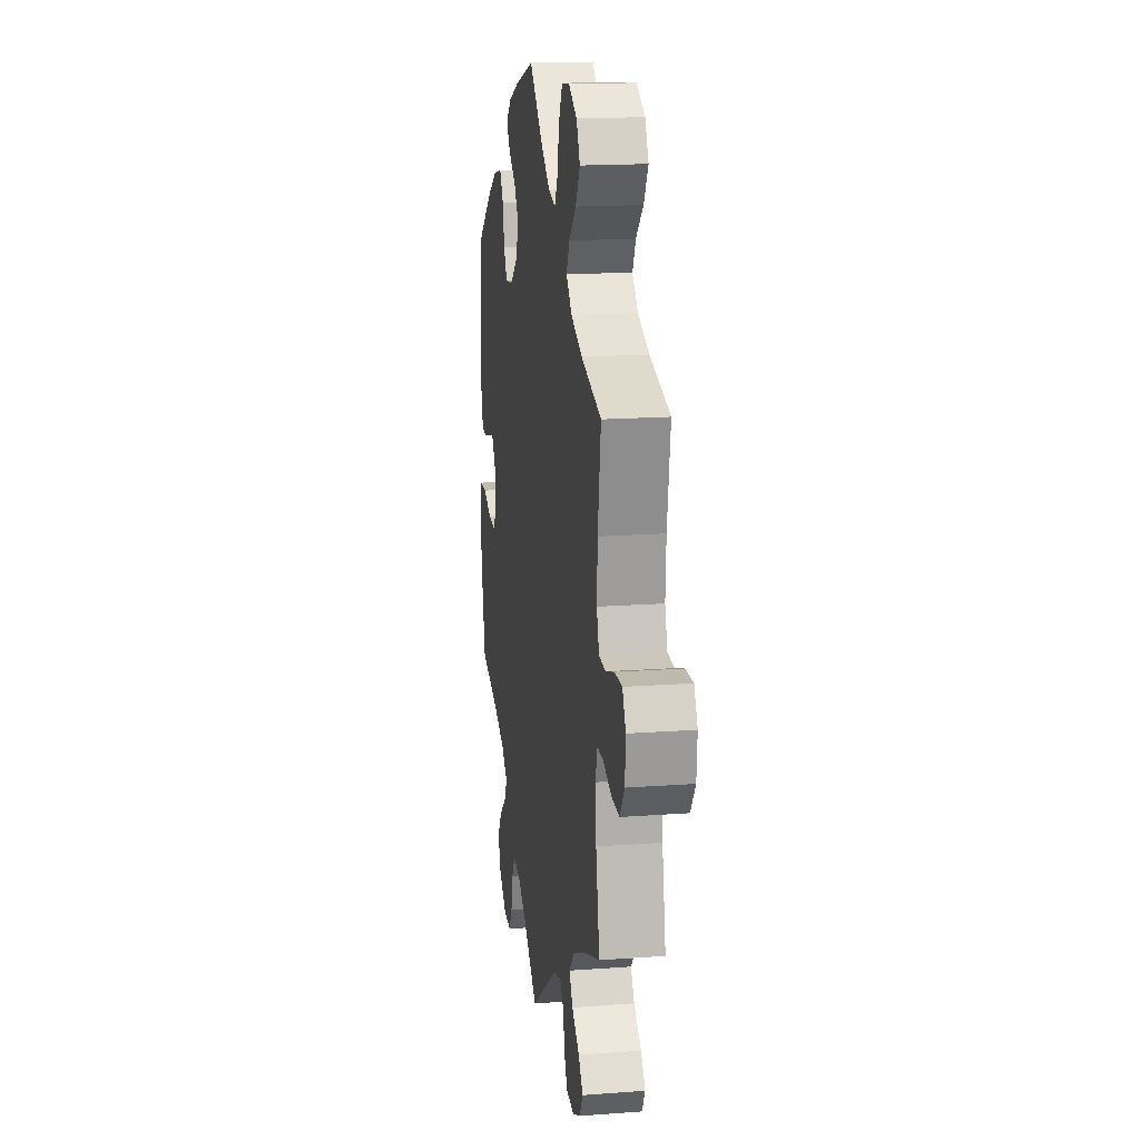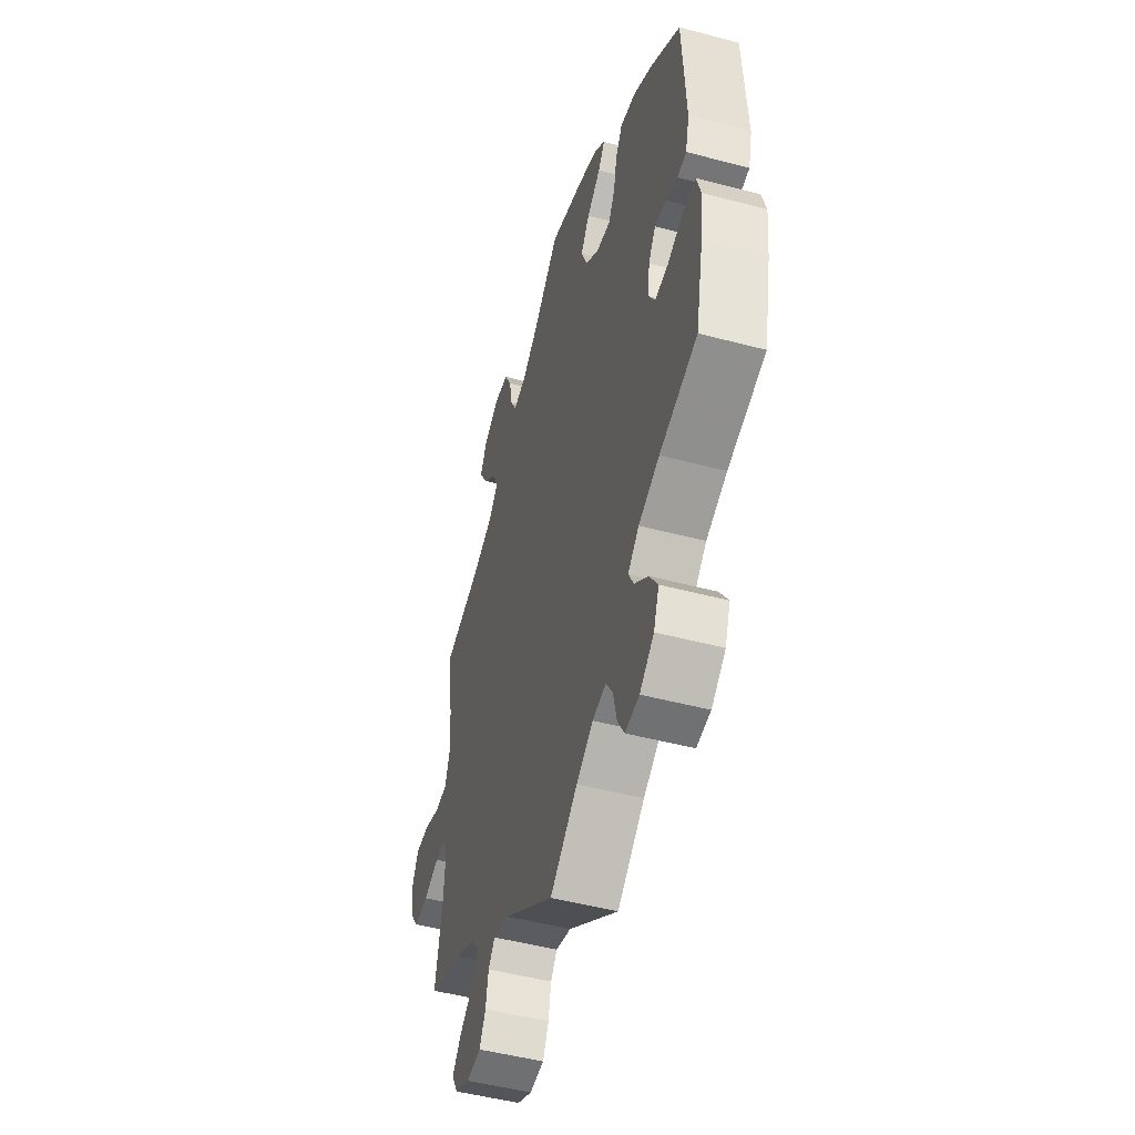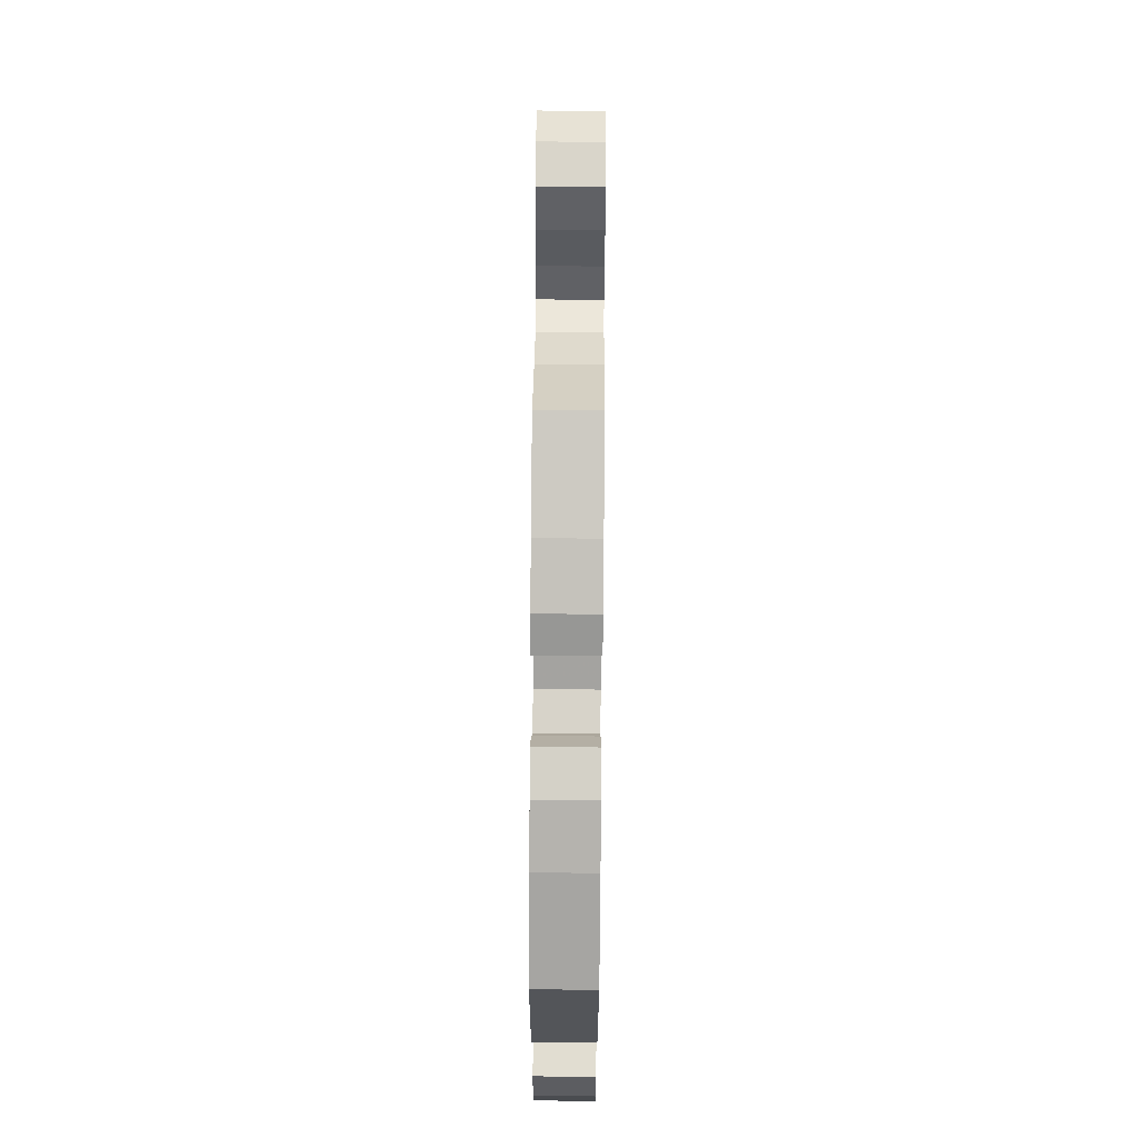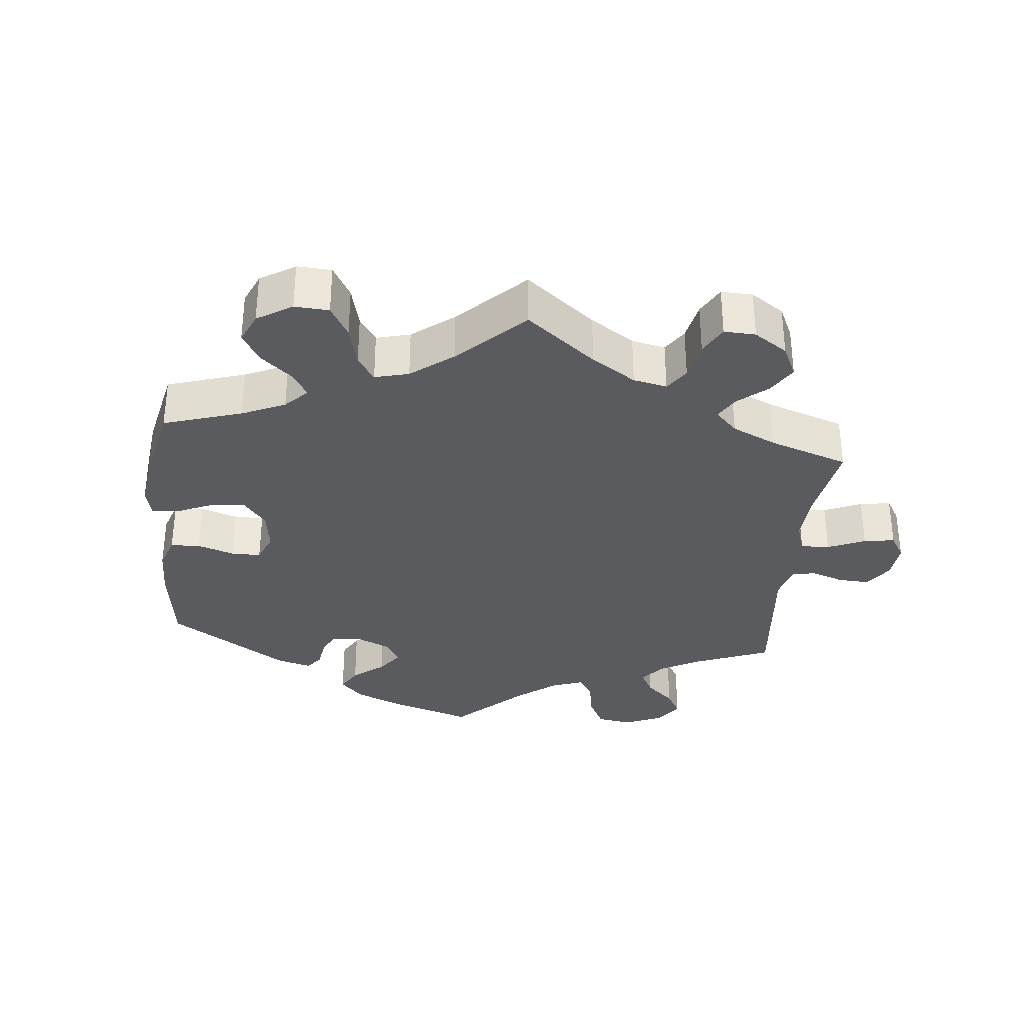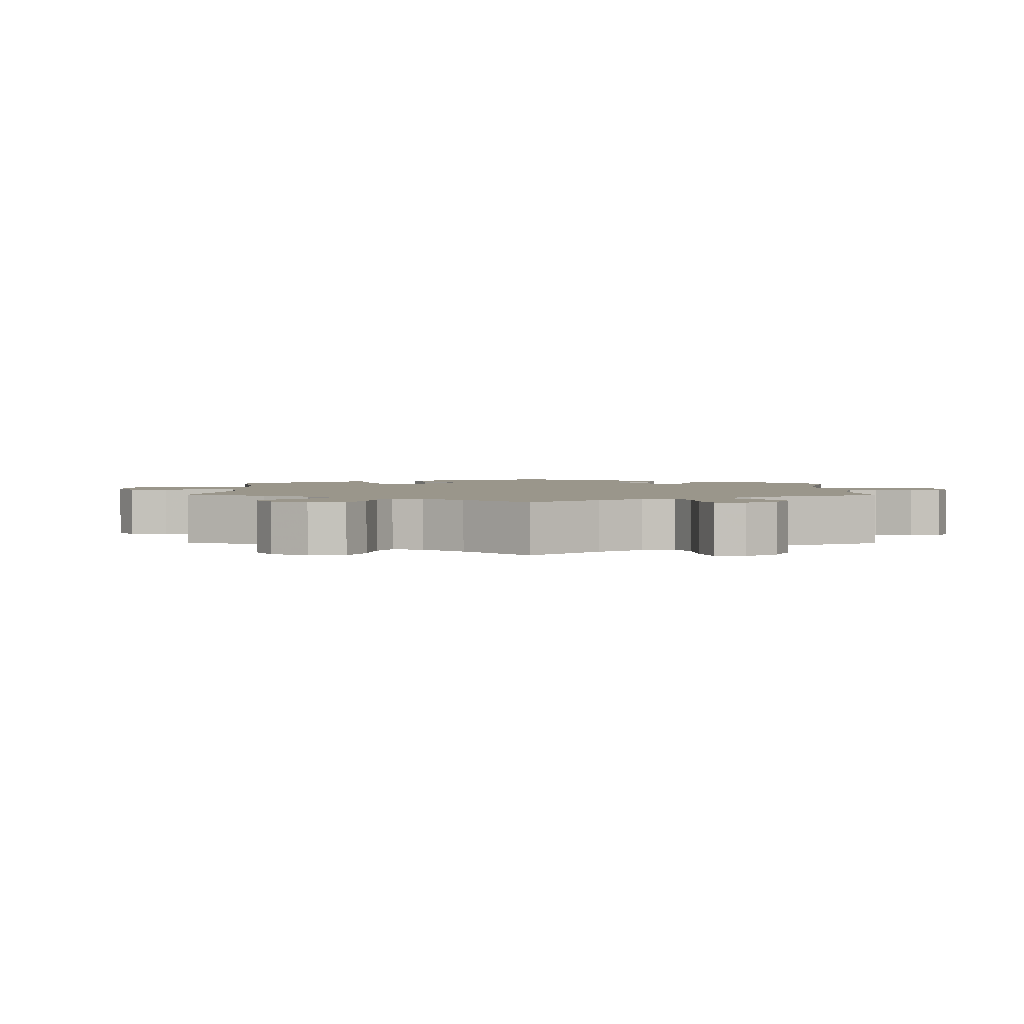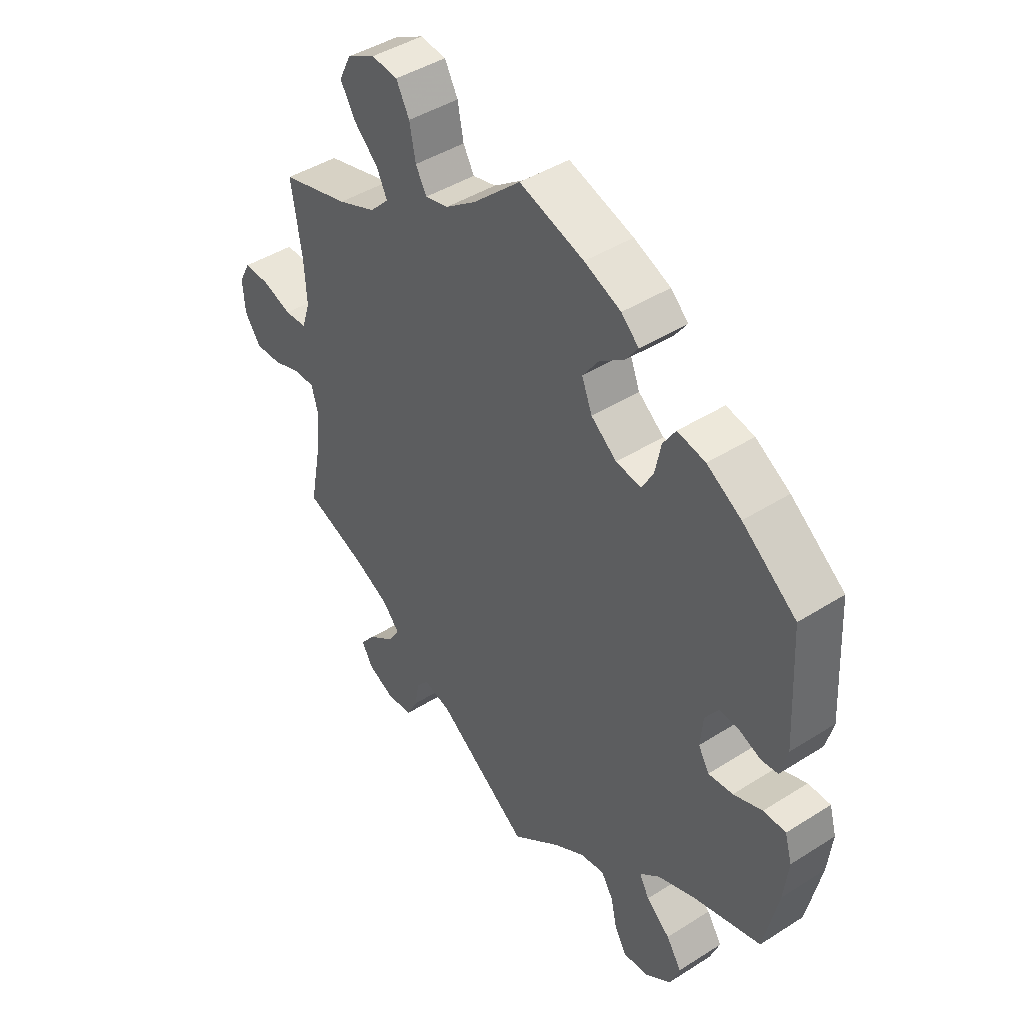
<metadata>
{"format":"obj","ext":"obj","renderer":"f3d","projection":"perspective","resolution":1024,"background":"white","views":[{"elev":17.0,"azim":81.5,"up":"+Z"},{"elev":-49.1,"azim":-106.4,"up":"+Z"},{"elev":68.7,"azim":-89.5,"up":"+Z"},{"elev":-33.3,"azim":54.3,"up":"+Y"},{"elev":2.4,"azim":120.8,"up":"+Y"},{"elev":43.9,"azim":-126.7,"up":"+Z"}]}
</metadata>
<code>
v 0.482 0.07 0.165
v 0.478 0.07 0.09
v 0.493 0.07 0.043
v 0.534 0.07 0.04
v 0.588 0.07 0.058
v 0.635 0.07 0.059
v 0.656 0.07 0.019
v 0.652 0.07 -0.038
v 0.623 0.07 -0.08
v 0.574 0.07 -0.078
v 0.522 0.07 -0.059
v 0.484 0.07 -0.059
v 0.472 0.07 -0.102
v 0.478 0.07 -0.171
v 0.501 0.07 -0.289
v 0.387 0.07 -0.331
v 0.323 0.07 -0.363
v 0.292 0.07 -0.398
v 0.314 0.07 -0.433
v 0.361 0.07 -0.468
v 0.389 0.07 -0.503
v 0.369 0.07 -0.539
v 0.32 0.07 -0.562
v 0.272 0.07 -0.557
v 0.252 0.07 -0.518
v 0.243 0.07 -0.47
v 0.221 0.07 -0.443
v 0.17 0.07 -0.457
v 0.001 0.07 -0.578
v -0.09 0.07 -0.506
v -0.146 0.07 -0.471
v -0.191 0.07 -0.463
v -0.213 0.07 -0.498
v -0.225 0.07 -0.551
v -0.247 0.07 -0.588
v -0.294 0.07 -0.583
v -0.341 0.07 -0.547
v -0.359 0.07 -0.5
v -0.331 0.07 -0.457
v -0.287 0.07 -0.42
v -0.269 0.07 -0.386
v -0.306 0.07 -0.354
v -0.375 0.07 -0.326
v -0.5 0.07 -0.289
v -0.526 0.07 -0.167
v -0.534 0.07 -0.095
v -0.521 0.07 -0.049
v -0.48 0.07 -0.049
v -0.427 0.07 -0.07
v -0.382 0.07 -0.075
v -0.362 0.07 -0.041
v -0.367 0.07 0.013
v -0.391 0.07 0.049
v -0.427 0.07 0.047
v -0.468 0.07 0.031
v -0.498 0.07 0.035
v -0.511 0.07 0.086
v -0.5 0.07 0.289
v -0.401 0.07 0.365
v -0.338 0.07 0.403
v -0.287 0.07 0.413
v -0.264 0.07 0.377
v -0.253 0.07 0.323
v -0.232 0.07 0.286
v -0.186 0.07 0.292
v -0.139 0.07 0.329
v -0.12 0.07 0.377
v -0.149 0.07 0.418
v -0.195 0.07 0.452
v -0.217 0.07 0.483
v -0.185 0.07 0.513
v -0.118 0.07 0.541
v 0 0.07 0.578
v 0.087 0.07 0.498
v 0.142 0.07 0.458
v 0.185 0.07 0.447
v 0.205 0.07 0.483
v 0.216 0.07 0.54
v 0.24 0.07 0.585
v 0.288 0.07 0.59
v 0.34 0.07 0.562
v 0.362 0.07 0.518
v 0.335 0.07 0.472
v 0.29 0.07 0.429
v 0.271 0.07 0.39
v 0.306 0.07 0.354
v 0.376 0.07 0.325
v 0.501 0.07 0.29
v 0.482 0 0.165
v 0.478 0 0.09
v 0.493 0 0.043
v 0.534 0 0.04
v 0.588 0 0.058
v 0.635 0 0.059
v 0.656 0 0.019
v 0.652 0 -0.038
v 0.623 0 -0.08
v 0.574 0 -0.078
v 0.522 0 -0.059
v 0.484 0 -0.059
v 0.472 0 -0.102
v 0.478 0 -0.171
v 0.501 0 -0.289
v 0.387 0 -0.331
v 0.323 0 -0.363
v 0.292 0 -0.398
v 0.314 0 -0.433
v 0.361 0 -0.468
v 0.389 0 -0.503
v 0.369 0 -0.539
v 0.32 0 -0.562
v 0.272 0 -0.557
v 0.252 0 -0.518
v 0.243 0 -0.47
v 0.221 0 -0.443
v 0.17 0 -0.457
v 0.001 0 -0.578
v -0.09 0 -0.506
v -0.146 0 -0.471
v -0.191 0 -0.463
v -0.213 0 -0.498
v -0.225 0 -0.551
v -0.247 0 -0.588
v -0.294 0 -0.583
v -0.341 0 -0.547
v -0.359 0 -0.5
v -0.331 0 -0.457
v -0.287 0 -0.42
v -0.269 0 -0.386
v -0.306 0 -0.354
v -0.375 0 -0.326
v -0.5 0 -0.289
v -0.526 0 -0.167
v -0.534 0 -0.095
v -0.521 0 -0.049
v -0.48 0 -0.049
v -0.427 0 -0.07
v -0.382 0 -0.075
v -0.362 0 -0.041
v -0.367 0 0.013
v -0.391 0 0.049
v -0.427 0 0.047
v -0.468 0 0.031
v -0.498 0 0.035
v -0.511 0 0.086
v -0.5 0 0.289
v -0.401 0 0.365
v -0.338 0 0.403
v -0.287 0 0.413
v -0.264 0 0.377
v -0.253 0 0.323
v -0.232 0 0.286
v -0.186 0 0.292
v -0.139 0 0.329
v -0.12 0 0.377
v -0.149 0 0.418
v -0.195 0 0.452
v -0.217 0 0.483
v -0.185 0 0.513
v -0.118 0 0.541
v 0 0 0.578
v 0.087 0 0.498
v 0.142 0 0.458
v 0.185 0 0.447
v 0.205 0 0.483
v 0.216 0 0.54
v 0.24 0 0.585
v 0.288 0 0.59
v 0.34 0 0.562
v 0.362 0 0.518
v 0.335 0 0.472
v 0.29 0 0.429
v 0.271 0 0.39
v 0.306 0 0.354
v 0.376 0 0.325
v 0.501 0 0.29
f 87 88 1
f 86 87 1 2
f 85 86 2 3
f 81 82 83 84
f 81 84 85
f 80 81 85
f 77 78 79 80
f 76 77 80 85
f 75 76 85 3
f 71 72 73 74
f 71 74 75 3
f 68 69 70 71
f 67 68 71 3
f 60 61 62 63
f 60 63 64
f 59 60 64
f 58 59 64
f 57 58 64
f 54 55 56 57
f 53 54 57 64
f 52 53 64 65
f 46 47 48 49
f 46 49 50
f 43 44 45 46
f 42 43 46 50
f 41 42 50 51
f 37 38 39 40
f 37 40 41
f 36 37 41
f 33 34 35 36
f 32 33 36 41
f 31 32 41 51
f 28 29 30
f 27 28 30 31
f 23 24 25 26
f 23 26 27
f 22 23 27
f 19 20 21 22
f 18 19 22 27
f 17 18 27 31
f 14 15 16
f 13 14 16 17
f 12 13 17 31
f 8 9 10 11
f 8 11 12
f 7 8 12
f 4 5 6 7
f 3 4 7 12
f 66 67 3 12
f 51 52 65 66
f 12 31 51 66
f 89 176 175
f 90 89 175 174
f 91 90 174 173
f 172 171 170 169
f 173 172 169
f 173 169 168
f 168 167 166 165
f 173 168 165 164
f 91 173 164 163
f 162 161 160 159
f 91 163 162 159
f 159 158 157 156
f 91 159 156 155
f 151 150 149 148
f 152 151 148
f 152 148 147
f 152 147 146
f 152 146 145
f 145 144 143 142
f 152 145 142 141
f 153 152 141 140
f 137 136 135 134
f 138 137 134
f 134 133 132 131
f 138 134 131 130
f 139 138 130 129
f 128 127 126 125
f 129 128 125
f 129 125 124
f 124 123 122 121
f 129 124 121 120
f 139 129 120 119
f 118 117 116
f 119 118 116 115
f 114 113 112 111
f 115 114 111
f 115 111 110
f 110 109 108 107
f 115 110 107 106
f 119 115 106 105
f 104 103 102
f 105 104 102 101
f 119 105 101 100
f 99 98 97 96
f 100 99 96
f 100 96 95
f 95 94 93 92
f 100 95 92 91
f 100 91 155 154
f 154 153 140 139
f 154 139 119 100
f 1 89 90 2
f 2 90 91 3
f 3 91 92 4
f 4 92 93 5
f 5 93 94 6
f 6 94 95 7
f 7 95 96 8
f 8 96 97 9
f 9 97 98 10
f 10 98 99 11
f 11 99 100 12
f 12 100 101 13
f 13 101 102 14
f 14 102 103 15
f 15 103 104 16
f 16 104 105 17
f 17 105 106 18
f 18 106 107 19
f 19 107 108 20
f 20 108 109 21
f 21 109 110 22
f 22 110 111 23
f 23 111 112 24
f 24 112 113 25
f 25 113 114 26
f 26 114 115 27
f 27 115 116 28
f 28 116 117 29
f 29 117 118 30
f 30 118 119 31
f 31 119 120 32
f 32 120 121 33
f 33 121 122 34
f 34 122 123 35
f 35 123 124 36
f 36 124 125 37
f 37 125 126 38
f 38 126 127 39
f 39 127 128 40
f 40 128 129 41
f 41 129 130 42
f 42 130 131 43
f 43 131 132 44
f 44 132 133 45
f 45 133 134 46
f 46 134 135 47
f 47 135 136 48
f 48 136 137 49
f 49 137 138 50
f 50 138 139 51
f 51 139 140 52
f 52 140 141 53
f 53 141 142 54
f 54 142 143 55
f 55 143 144 56
f 56 144 145 57
f 57 145 146 58
f 58 146 147 59
f 59 147 148 60
f 60 148 149 61
f 61 149 150 62
f 62 150 151 63
f 63 151 152 64
f 64 152 153 65
f 65 153 154 66
f 66 154 155 67
f 67 155 156 68
f 68 156 157 69
f 69 157 158 70
f 70 158 159 71
f 71 159 160 72
f 72 160 161 73
f 73 161 162 74
f 74 162 163 75
f 75 163 164 76
f 76 164 165 77
f 77 165 166 78
f 78 166 167 79
f 79 167 168 80
f 80 168 169 81
f 81 169 170 82
f 82 170 171 83
f 83 171 172 84
f 84 172 173 85
f 85 173 174 86
f 86 174 175 87
f 87 175 176 88
f 88 176 89 1

</code>
